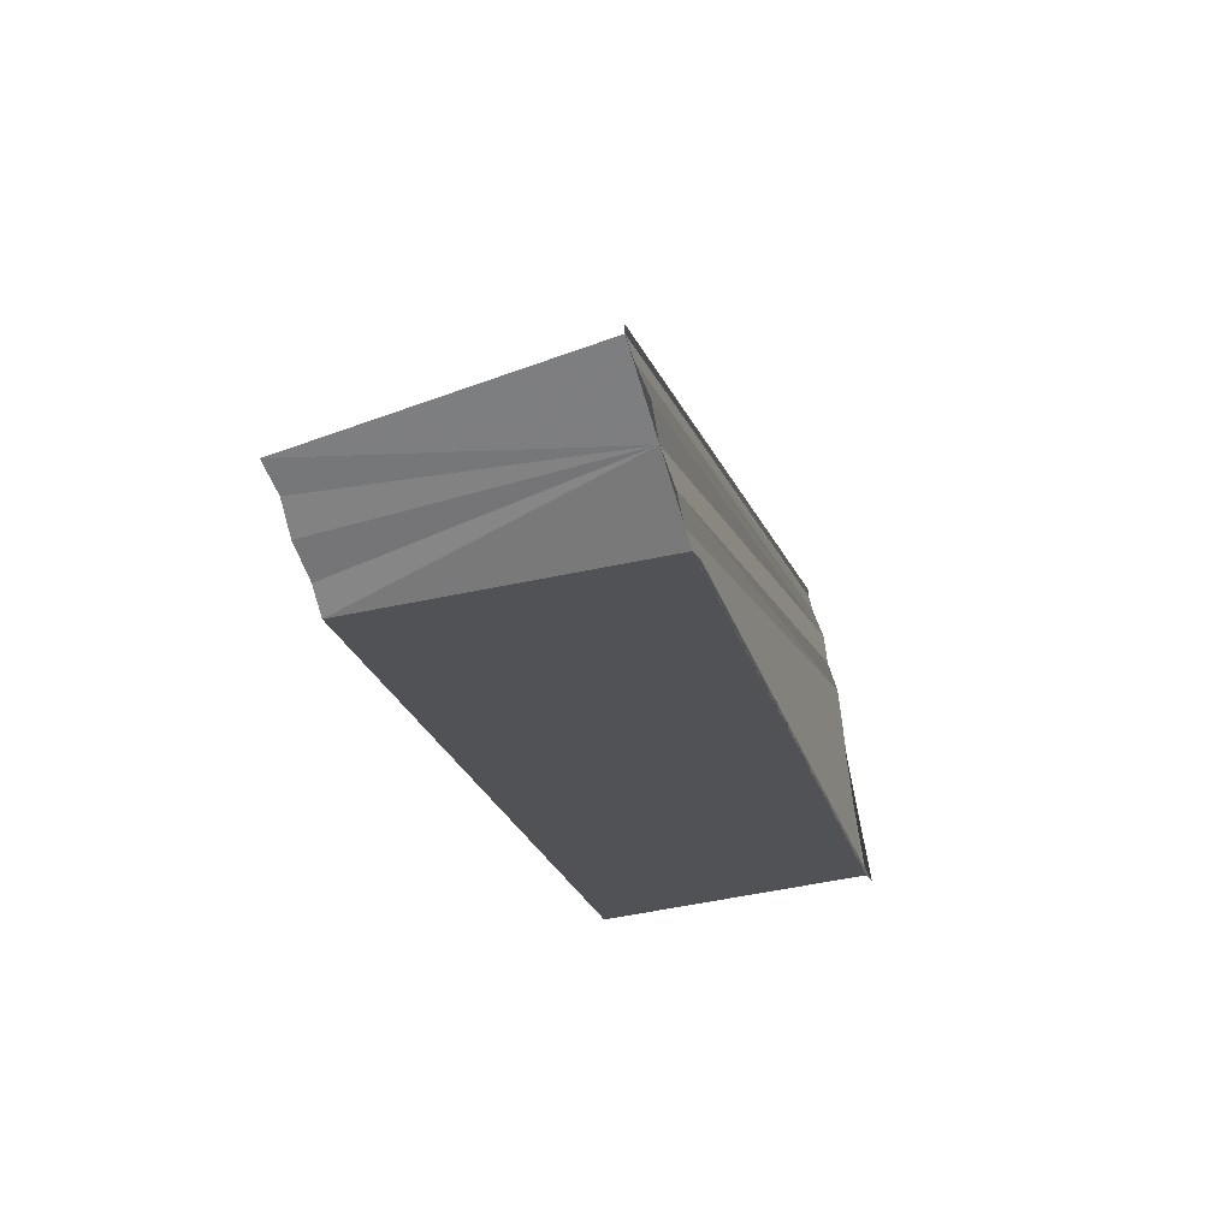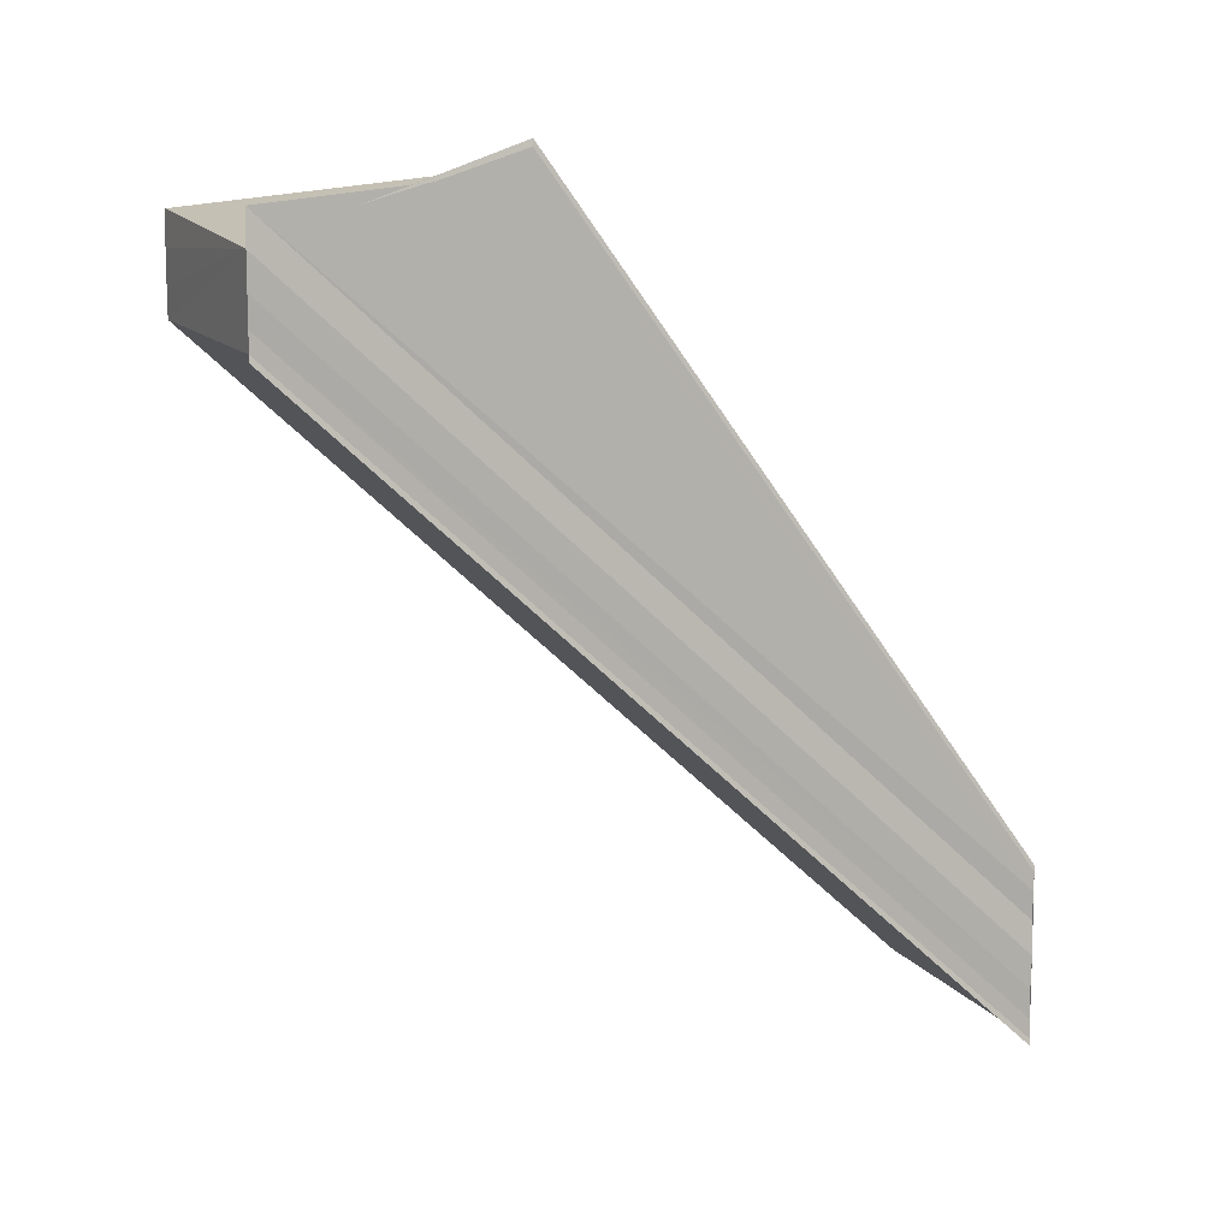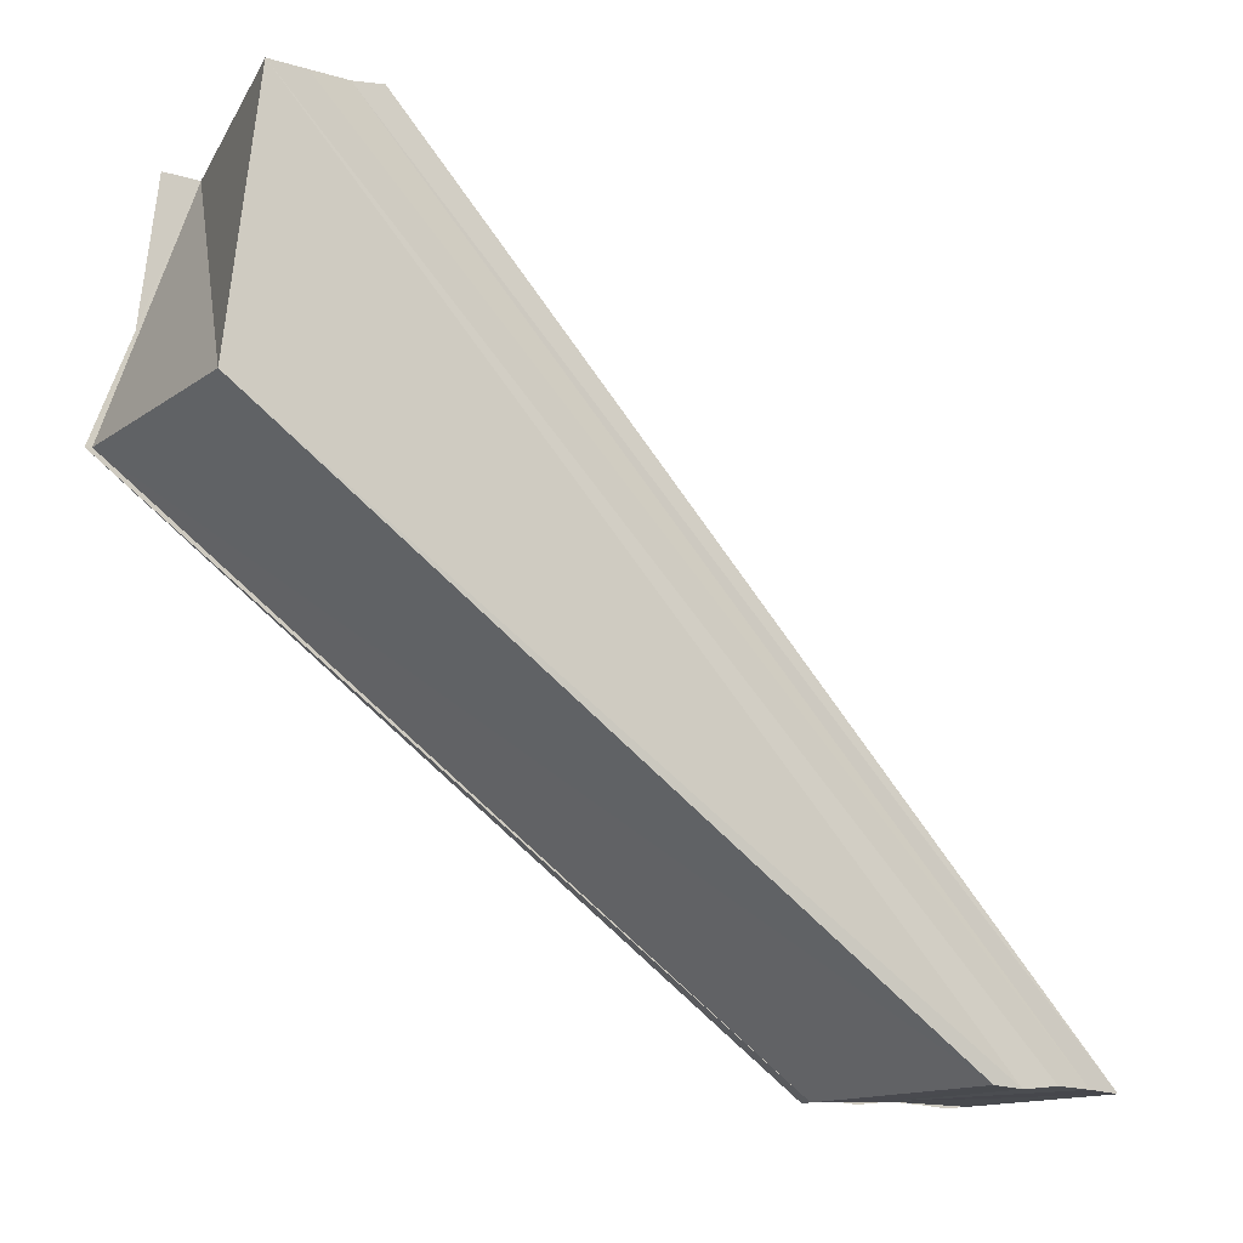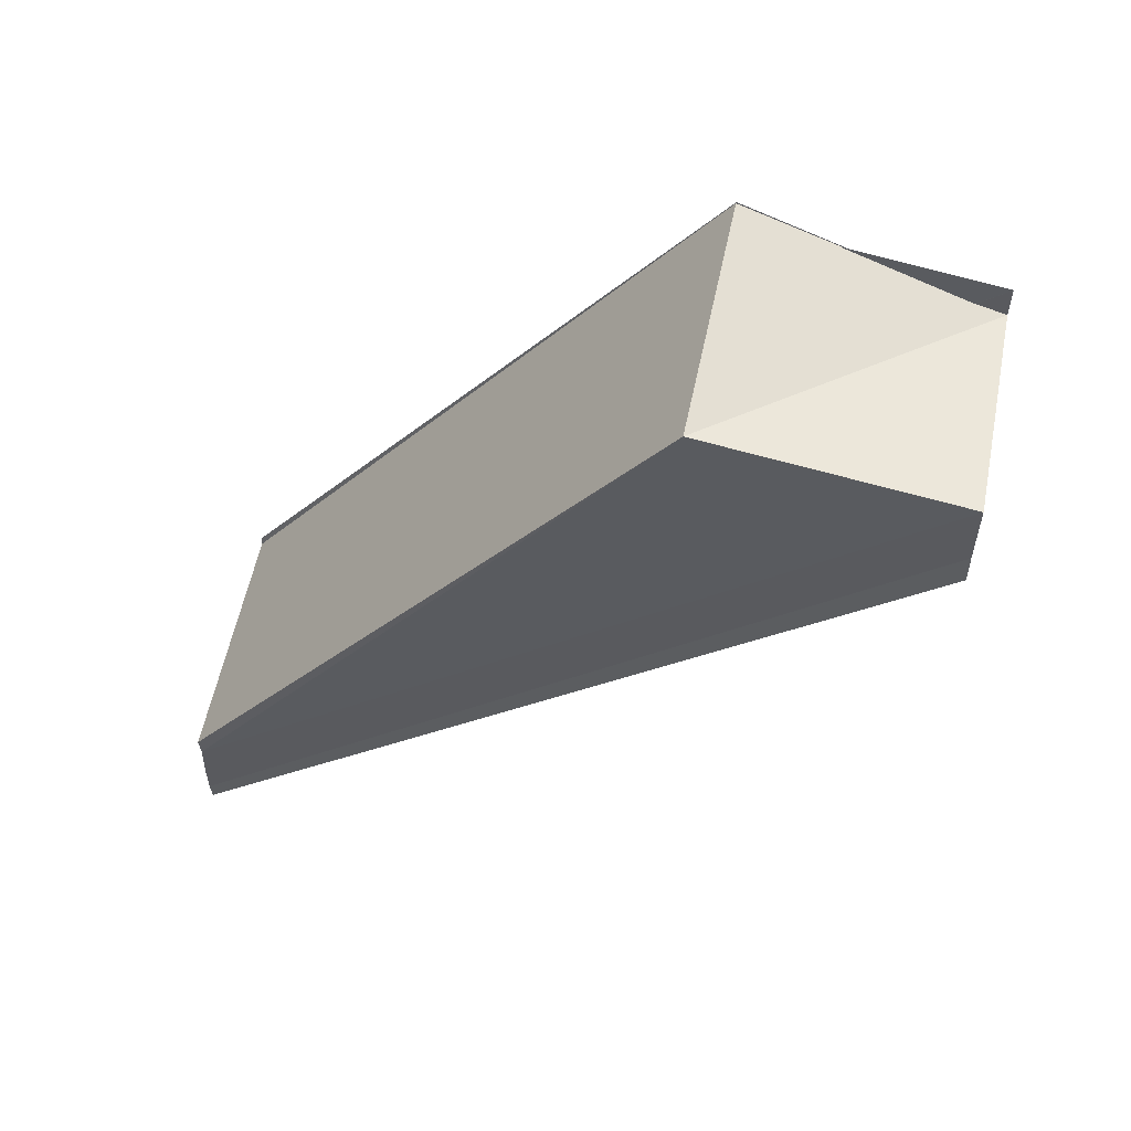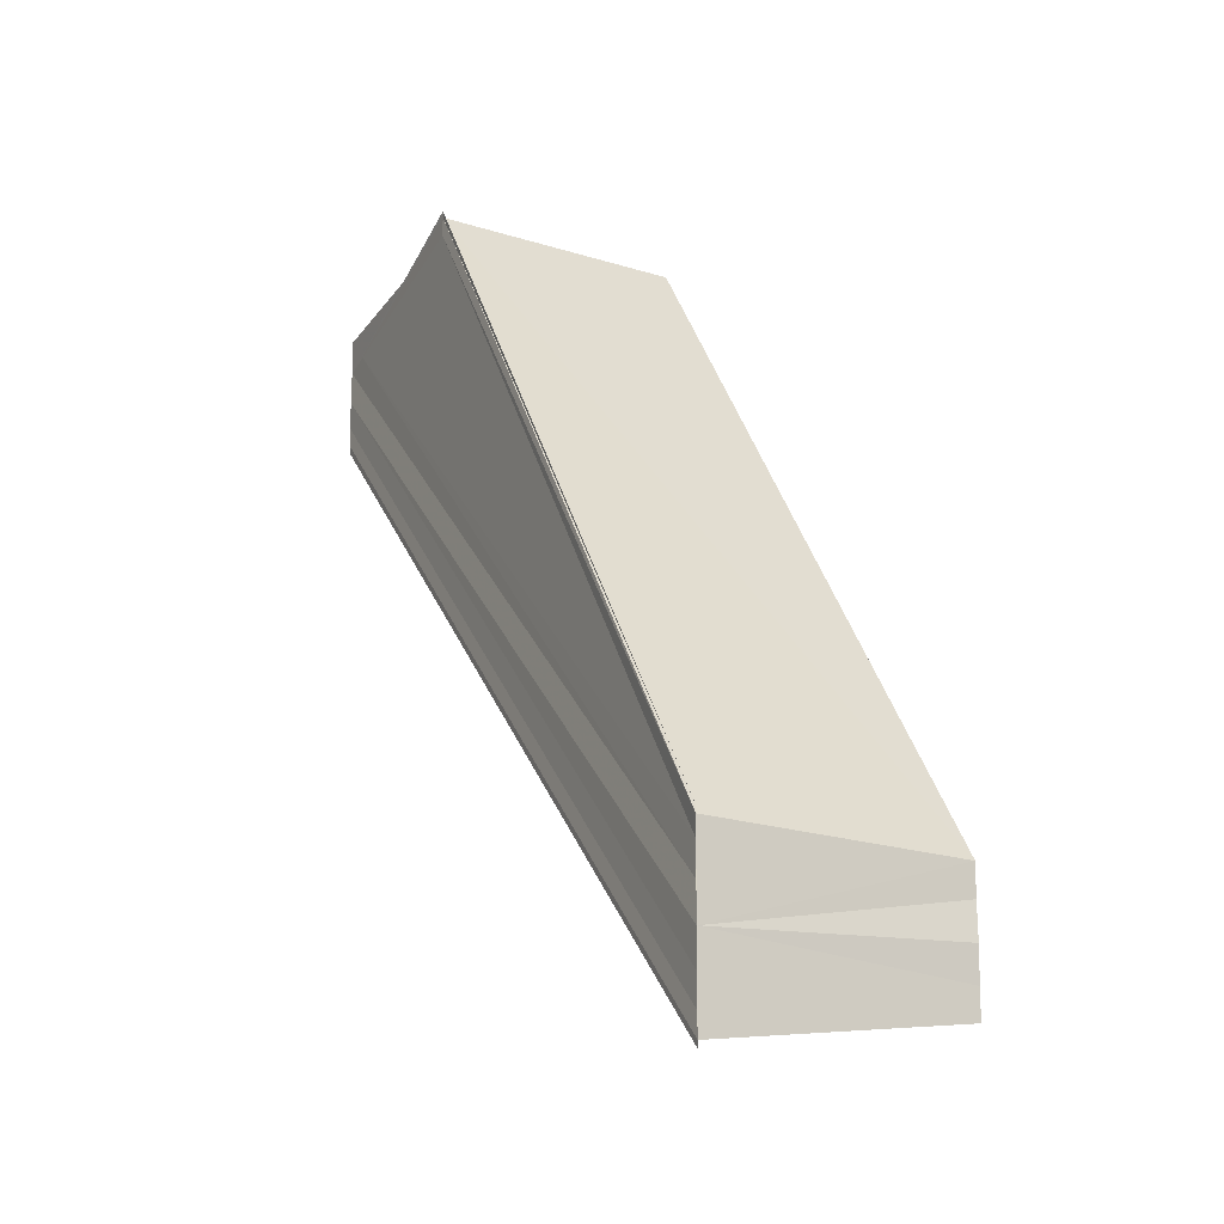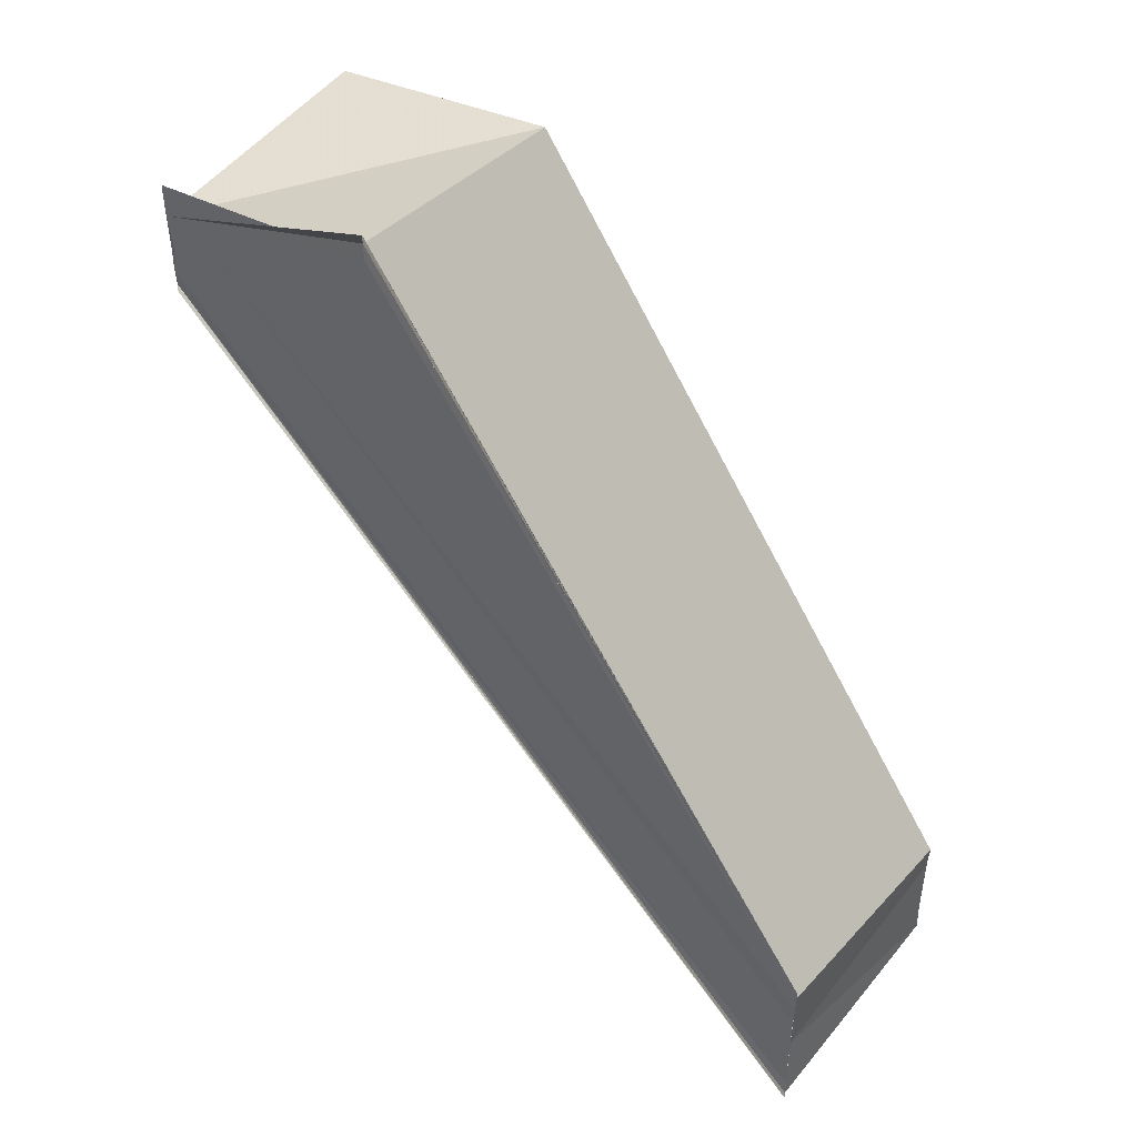
<metadata>
{"format":"obj","ext":"obj","renderer":"f3d","projection":"perspective","resolution":1024,"background":"white","views":[{"elev":-59.0,"azim":-163.8,"up":"+Y"},{"elev":9.0,"azim":-114.1,"up":"+Z"},{"elev":-13.2,"azim":62.6,"up":"+Y"},{"elev":55.2,"azim":102.2,"up":"+Z"},{"elev":-14.0,"azim":-26.6,"up":"+Z"},{"elev":44.7,"azim":-51.8,"up":"+Z"}]}
</metadata>
<code>
o 6047
v 2247 1887 7.207
v 2247 1887 7.205
v 2247 1887 7.233
v 2247 1887 7.204
v 2247 1887 7.232
v 2247 1887 7.208
v 2247 1887 7.235
v 2247 1887 7.209
v 2247 1887 7.236
v 2247 1887 7.208
v 2247 1887 7.235
v 2247 1887 7.207
v 2247 1887 7.233
v 2247 1887 7.205
v 2247 1887 7.232
v 2247 1887 7.204
v 2247 1887 7.231
v 2247 1887 7.207
v 2247 1887 7.205
v 2247 1887 7.207
v 2247 1887 7.208
v 2247 1887 7.209
v 2247 1887 7.237
v 2247 1887 7.236
v 2247 1887 7.233
v 2247 1887 7.235
v 2247 1887 7.203
v 2247 1887 7.231
v 2247 1887 7.23
v 2247 1887 7.23
v 2247 1887 7.23
v 2247 1887 7.203
v 2247 1887 7.203
v 2247 1887 7.204
v 2247 1887 7.231
v 2247 1887 7.208
v 2247 1887 7.235
v 2247 1887 7.209
v 2247 1887 7.236
v 2247 1887 7.235
v 2247 1887 7.21
v 2247 1887 7.236
v 2247 1887 7.21
v 2247 1887 7.237
v 2247 1887 7.237
v 2247 1887 7.237
v 2247 1887 7.21
v 2247 1887 7.21
v 2247 1887 7.233
v 2247 1887 7.237
v 2247 1887 7.235
v 2247 1887 7.236
v 2247 1887 7.237
v 2247 1887 7.237
v 2247 1887 7.237
v 2247 1887 7.21
v 2247 1887 7.236
v 2247 1887 7.21
v 2247 1887 7.21
v 2247 1887 7.21
v 2247 1887 7.209
v 2247 1887 7.233
v 2247 1887 7.232
v 2247 1887 7.205
v 2247 1887 7.231
v 2247 1887 7.204
v 2247 1887 7.23
v 2247 1887 7.203
v 2247 1887 7.23
v 2247 1887 7.203
v 2247 1887 7.203
v 2247 1887 7.203
v 2247 1887 7.23
v 2247 1887 7.232
v 2247 1887 7.231
v 2247 1887 7.233
v 2247 1887 7.233
v 2247 1887 7.235
v 2247 1887 7.237
v 2247 1887 7.236
f 1 2 3
f 2 4 5
f 6 1 7
f 8 6 9
f 9 10 11
f 11 12 13
f 13 14 15
f 15 16 17
f 18 16 19
f 18 19 20
f 18 20 21
f 18 21 22
f 23 22 24
f 25 24 26
f 18 27 16
f 28 27 29
f 30 27 31
f 32 33 30
f 34 33 35
f 25 36 37
f 37 38 39
f 36 38 40
f 38 41 42
f 42 43 44
f 45 43 46
f 47 48 45
f 49 50 46
f 49 51 52
f 49 53 54
f 55 56 54
f 49 57 55
f 58 59 55
f 60 61 55
f 18 61 41
f 18 36 62
f 63 18 62
f 64 18 63
f 65 64 63
f 66 64 65
f 67 66 65
f 62 28 67
f 68 66 69
f 70 71 69
f 69 72 73
f 62 74 75
f 62 76 74
f 77 78 76
f 77 79 80

</code>
